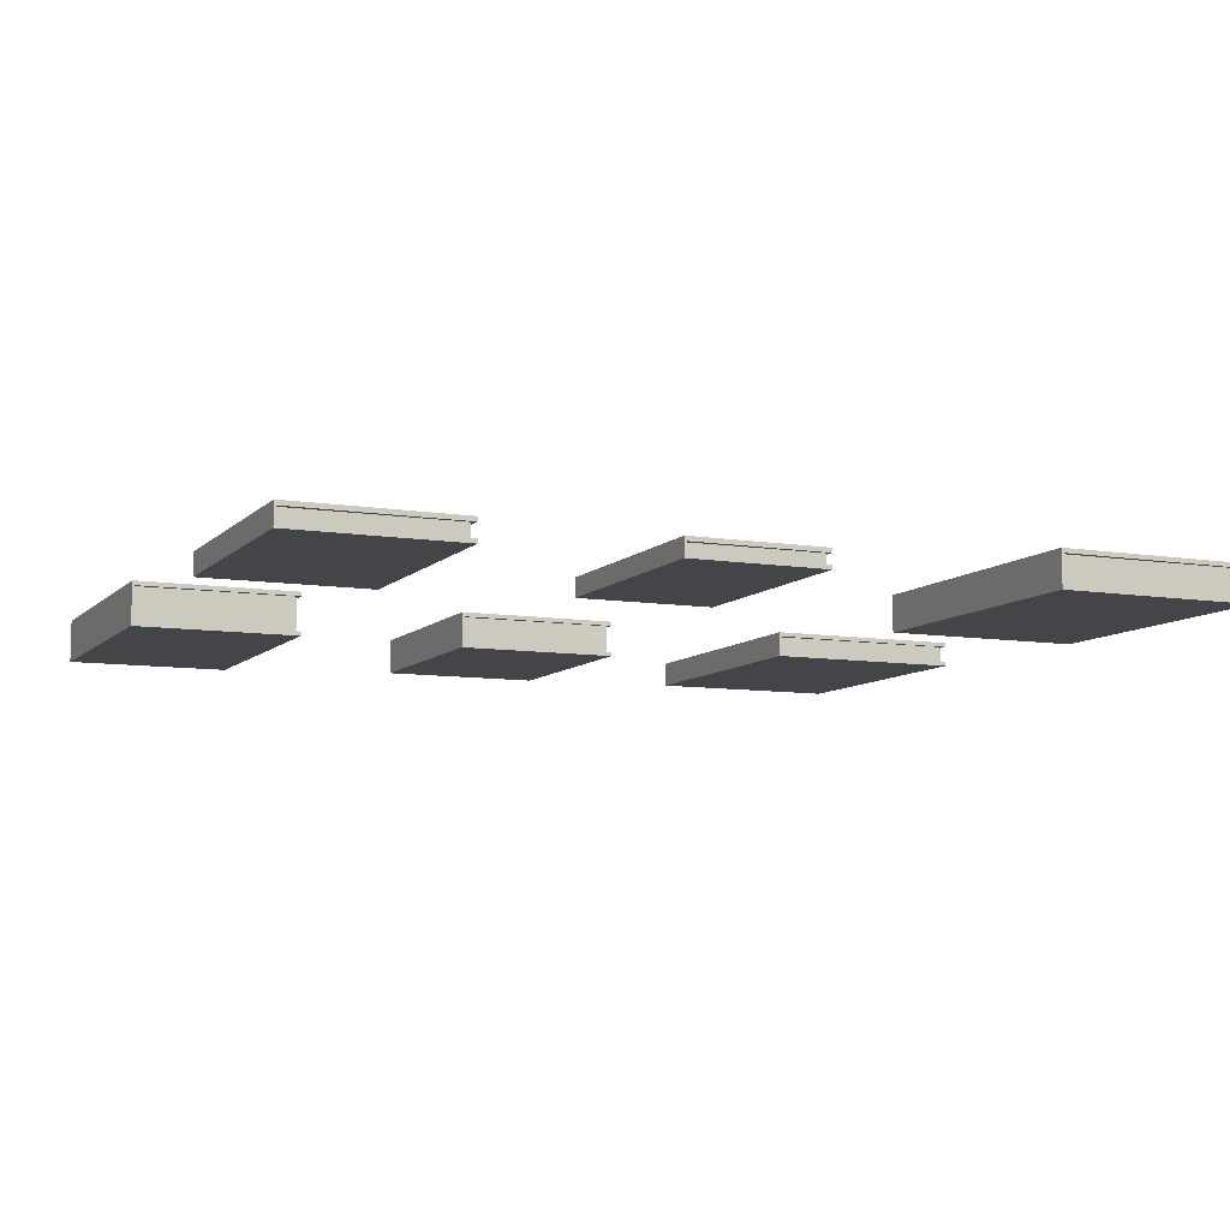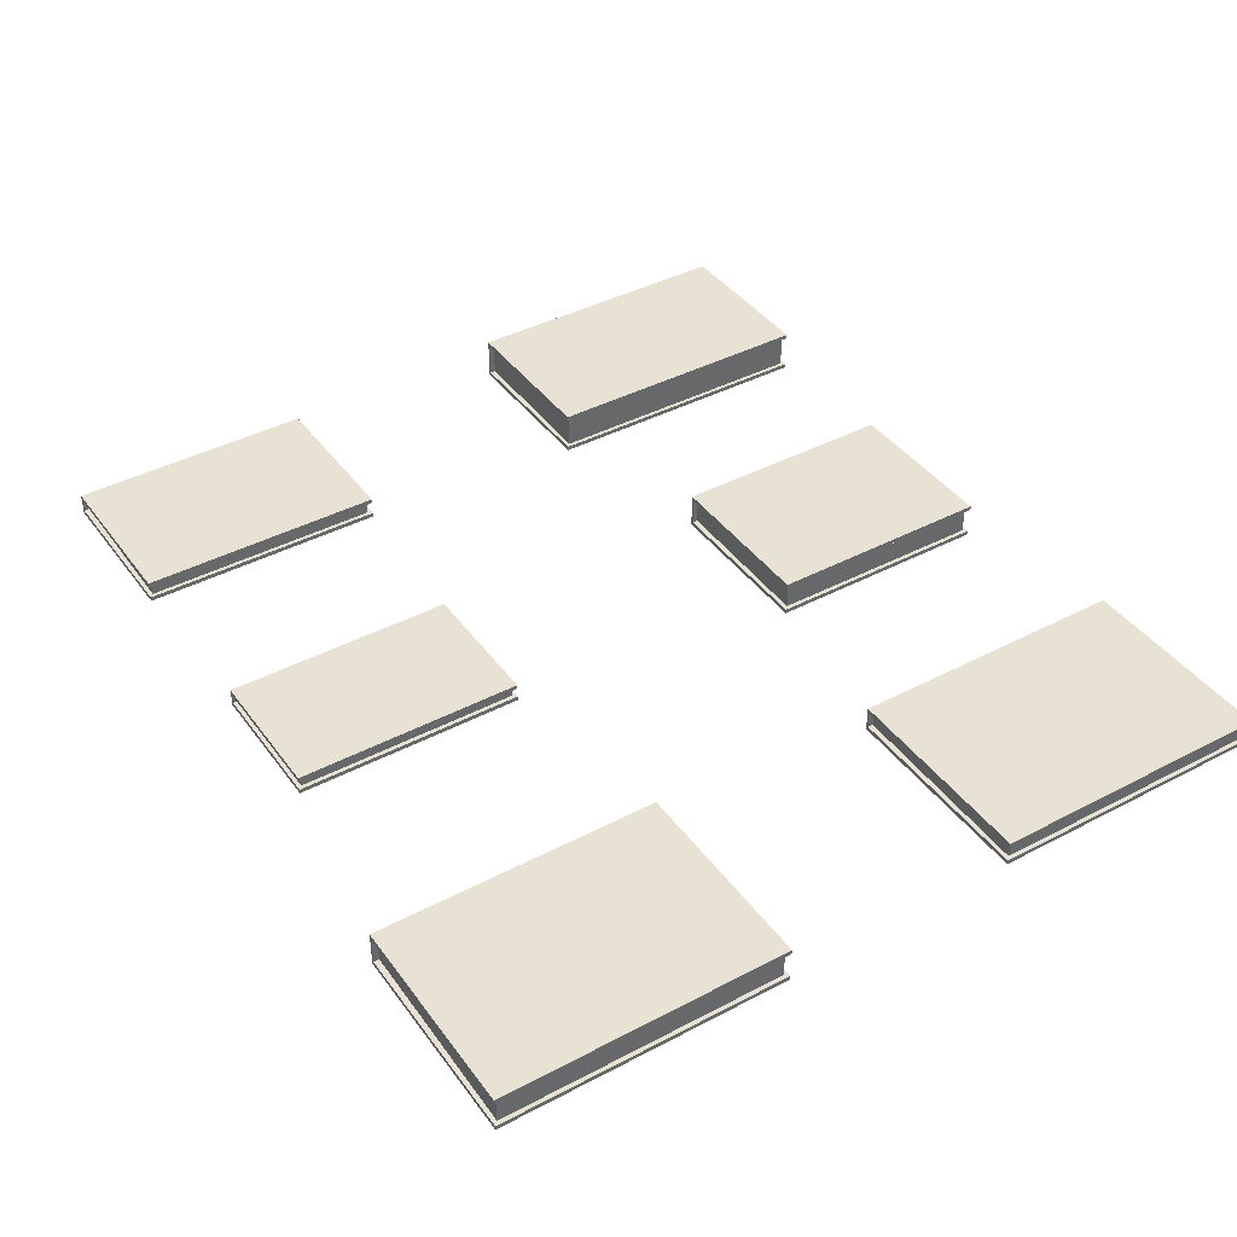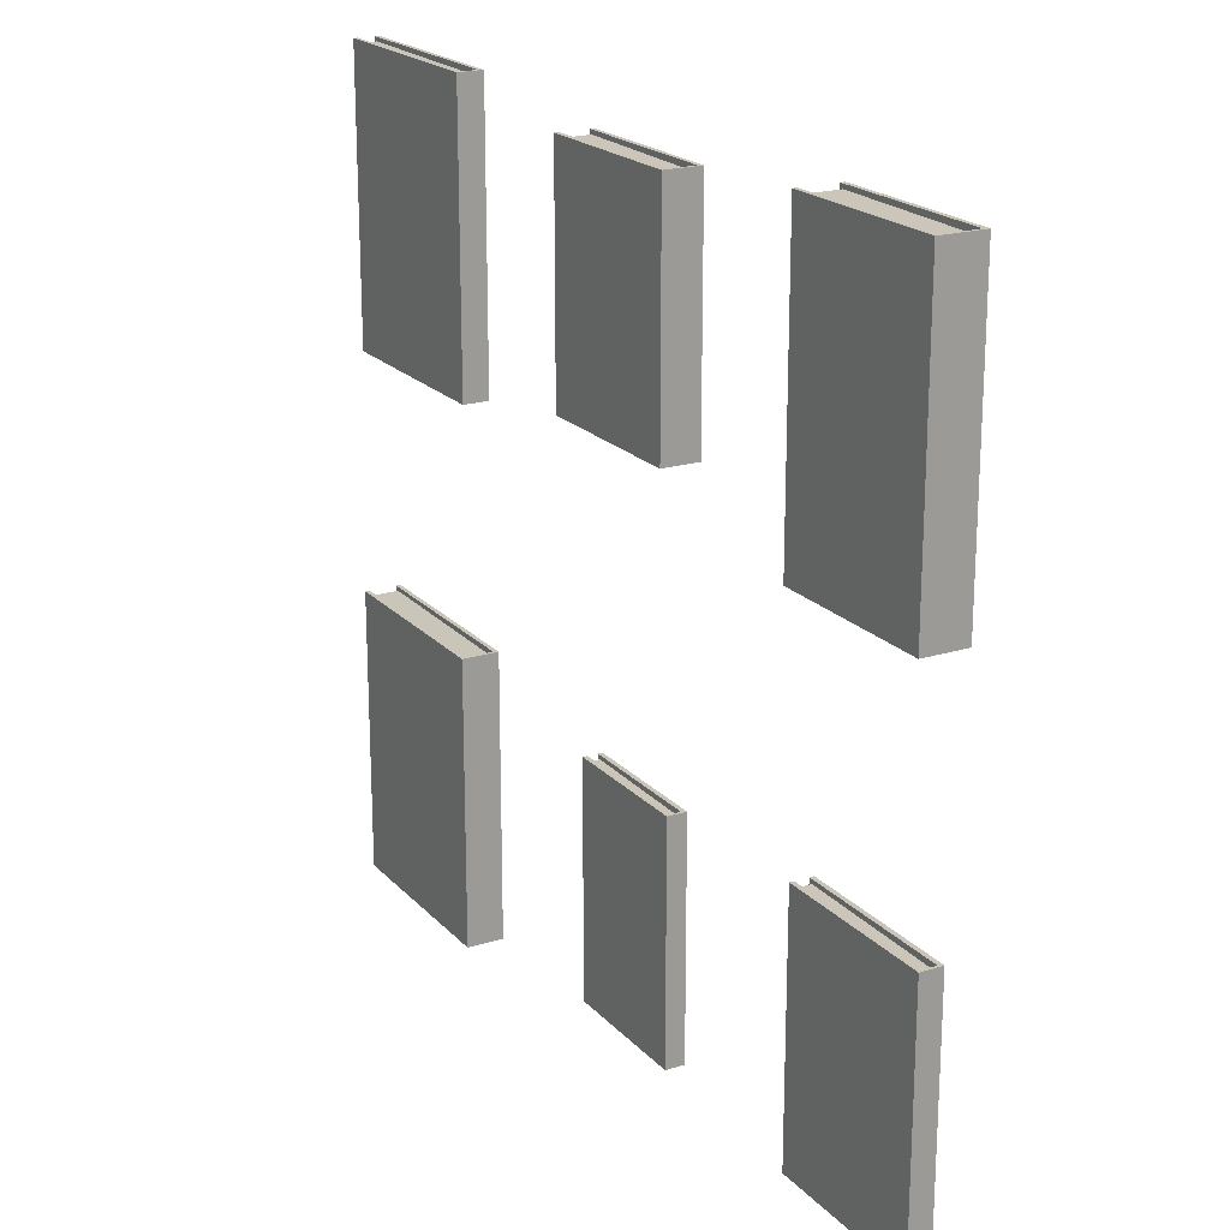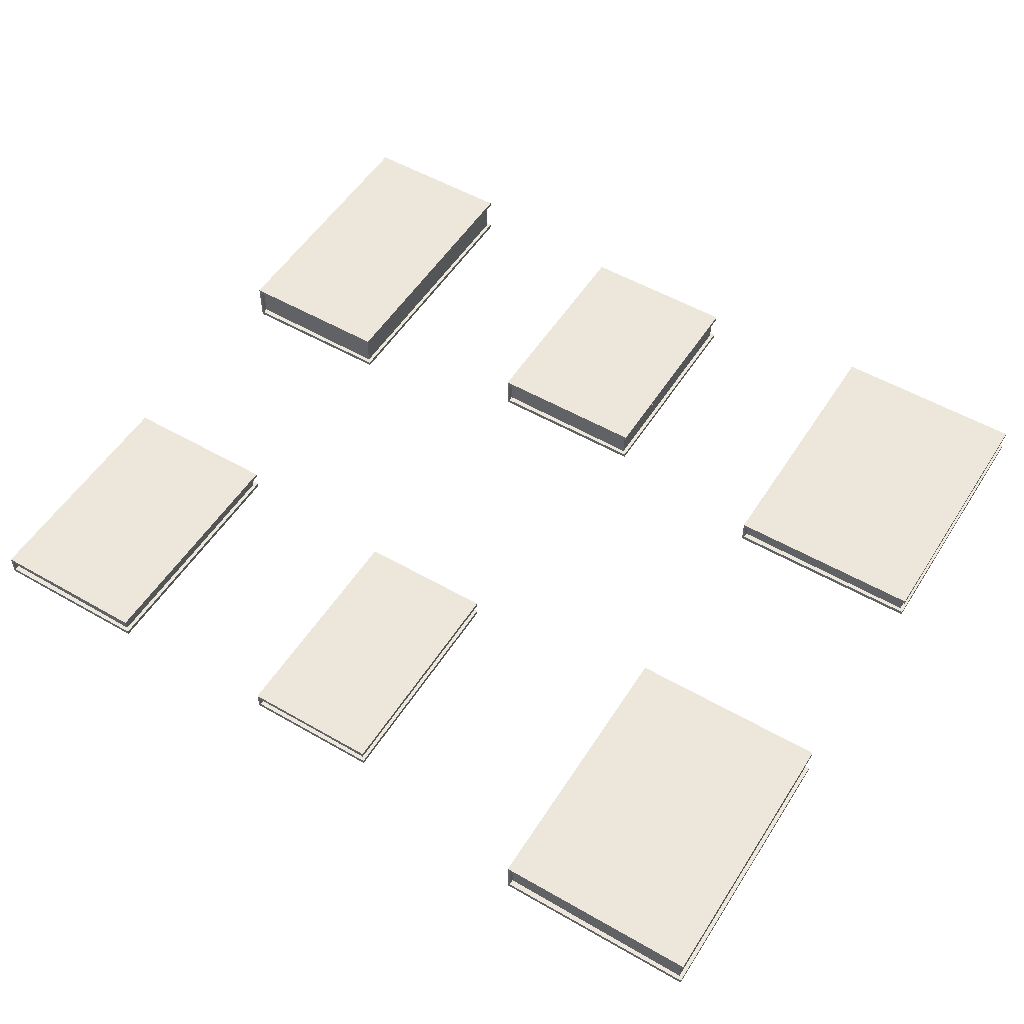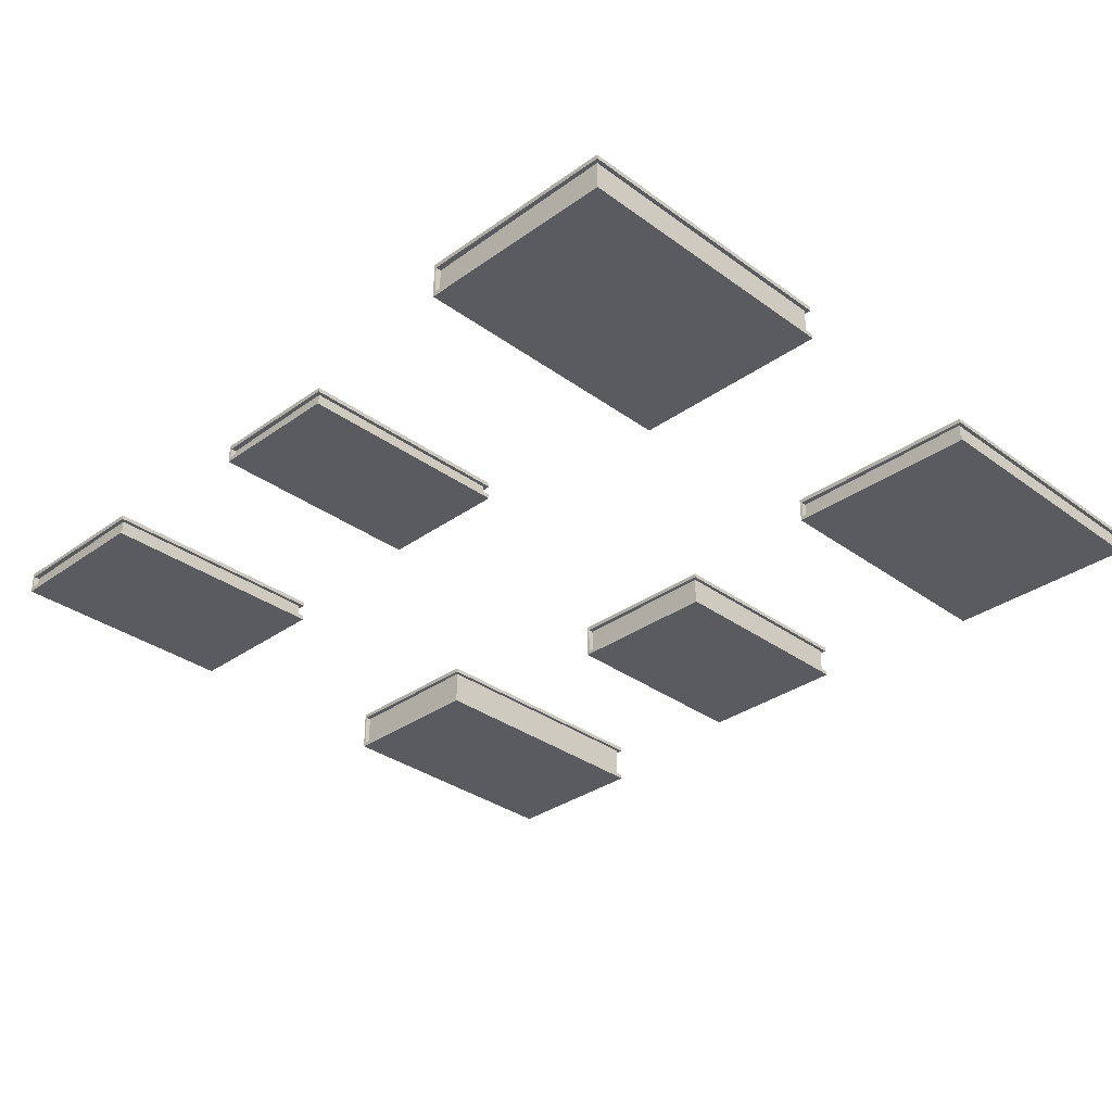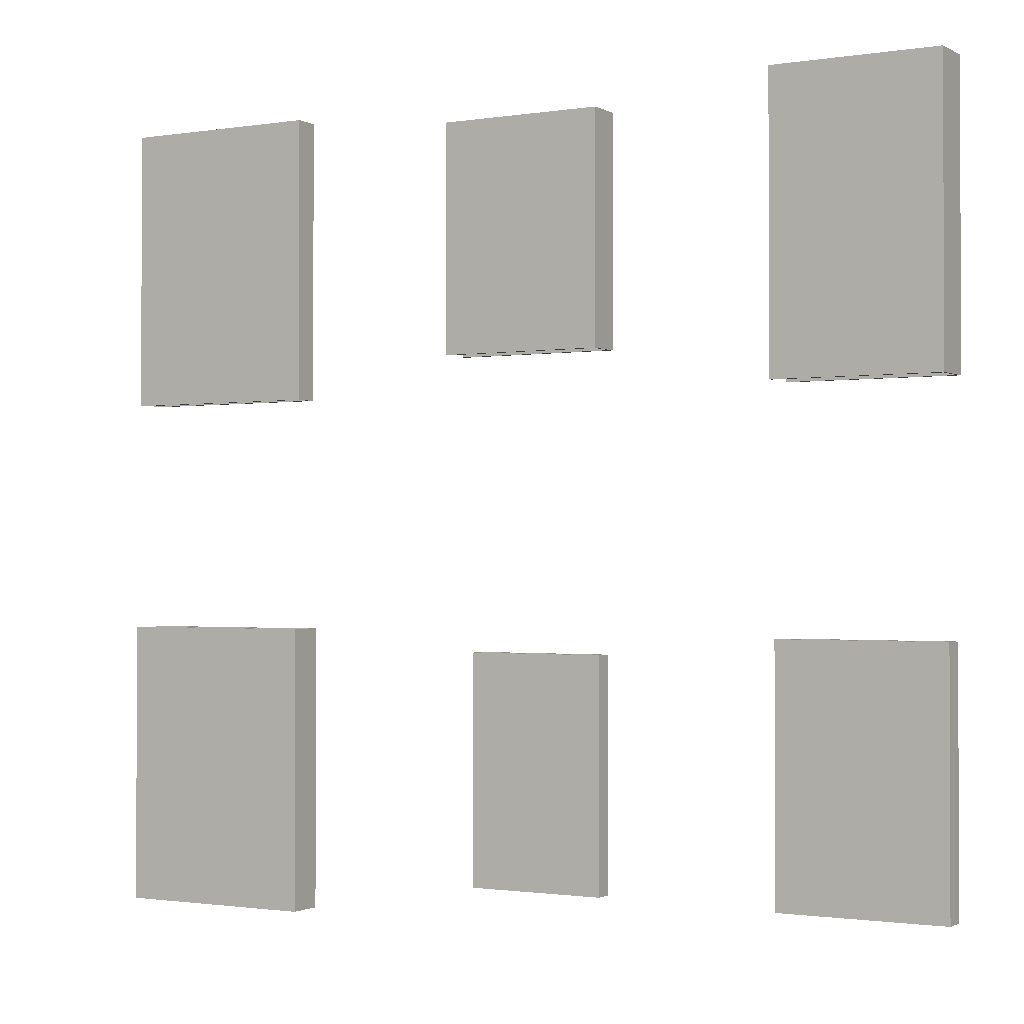
<metadata>
{"format":"obj","ext":"obj","renderer":"f3d","projection":"perspective","resolution":1024,"background":"white","views":[{"elev":-8.6,"azim":156.0,"up":"+Y"},{"elev":40.9,"azim":-122.7,"up":"+Y"},{"elev":20.3,"azim":60.5,"up":"+Z"},{"elev":53.0,"azim":-148.3,"up":"+Y"},{"elev":-32.8,"azim":-135.3,"up":"+Y"},{"elev":-1.2,"azim":30.1,"up":"+Z"}]}
</metadata>
<code>
o Books
v -0.4053 0.1046 2.16
v -0.4053 0.1046 0.84
v -0.4053 0.07907 2.16
v -0.4053 0.07907 0.84
v 0.5392 0.07907 0.84
v 0.5392 0.07907 2.16
v 0.5392 0.07907 2.128
v -0.3827 0.07907 2.137
v 0.5392 0.07907 0.8719
v -0.3827 0.07907 0.8625
v 0.5532 0.1046 0.84
v 0.5532 0.1046 2.16
v 1.595 0.1254 2.275
v 1.595 0.1254 0.625
v 1.595 0.09979 2.275
v 1.595 0.09979 0.625
v 2.539 0.09979 0.625
v 2.539 0.09979 2.275
v 2.539 0.09979 2.243
v 1.617 0.09979 2.252
v 2.539 0.09979 0.6569
v 1.617 0.09979 0.6475
v 2.553 0.1254 0.625
v 2.553 0.1254 2.275
v -2.618 0.07356 2.275
v -2.618 0.07356 0.625
v -2.618 0.04799 2.275
v -2.618 0.04799 0.625
v -1.453 0.04799 0.625
v -1.453 0.04799 2.275
v -1.453 0.04799 2.243
v -2.595 0.04799 2.252
v -1.453 0.04799 0.6569
v -2.595 0.04799 0.6475
v -1.439 0.07356 0.625
v -1.439 0.07356 2.275
v 1.595 0.06393 -0.735
v 1.595 0.06393 -2.165
v 1.595 0.03835 -0.735
v 1.595 0.03835 -2.165
v 2.539 0.03835 -2.165
v 2.539 0.03835 -0.735
v 2.539 0.03835 -0.7669
v 1.617 0.03835 -0.7575
v 2.539 0.03835 -2.133
v 1.617 0.03835 -2.142
v 2.553 0.06393 -2.165
v 2.553 0.06393 -0.735
v -0.2527 0.05434 -0.84
v -0.2527 0.05434 -2.16
v -0.2527 0.02876 -0.84
v -0.2527 0.02876 -2.16
v 0.5336 0.02876 -2.16
v 0.5336 0.02876 -0.84
v 0.5336 0.02876 -0.8719
v -0.2301 0.02876 -0.8625
v 0.5336 0.02876 -2.128
v -0.2301 0.02876 -2.137
v 0.5476 0.05434 -2.16
v 0.5476 0.05434 -0.84
v -2.618 0.1062 -0.725
v -2.618 0.1062 -2.375
v -2.618 0.08064 -0.725
v -2.618 0.08064 -2.375
v -1.453 0.08064 -2.375
v -1.453 0.08064 -0.725
v -1.453 0.08064 -0.7569
v -2.595 0.08064 -0.7475
v -1.453 0.08064 -2.343
v -2.595 0.08064 -2.352
v -1.439 0.1062 -2.375
v -1.439 0.1062 -0.725
v -0.4053 -0.1046 2.16
v -0.4053 -0.1046 0.84
v -0.4053 -0.07907 2.16
v -0.4053 -0.07907 0.84
v 0.5392 -0.07907 0.84
v 0.5392 -0.07907 2.16
v 0.5392 -0.07907 2.128
v -0.3827 -0.07907 2.137
v 0.5392 -0.07907 0.8719
v -0.3827 -0.07907 0.8625
v 0.5532 -0.1046 0.84
v 0.5532 -0.1046 2.16
v 0.5392 0 2.16
v 0.5392 0 0.84
v 0.5392 0 2.128
v -0.3827 0 2.137
v 0.5392 0 0.8719
v -0.3827 0 0.8625
v 0.5532 0 2.16
v 0.5532 0 0.84
v 1.595 -0.1254 2.275
v 1.595 -0.1254 0.625
v 1.595 -0.09979 2.275
v 1.595 -0.09979 0.625
v 2.539 -0.09979 0.625
v 2.539 -0.09979 2.275
v 2.539 -0.09979 2.243
v 1.617 -0.09979 2.252
v 2.539 -0.09979 0.6569
v 1.617 -0.09979 0.6475
v 2.553 -0.1254 0.625
v 2.553 -0.1254 2.275
v 2.539 0 2.275
v 2.539 0 0.625
v 2.539 0 2.243
v 1.617 0 2.252
v 2.539 0 0.6569
v 1.617 0 0.6475
v 2.553 0 2.275
v 2.553 0 0.625
v -2.618 -0.07356 2.275
v -2.618 -0.07356 0.625
v -2.618 -0.04799 2.275
v -2.618 -0.04799 0.625
v -1.453 -0.04799 0.625
v -1.453 -0.04799 2.275
v -1.453 -0.04799 2.243
v -2.595 -0.04799 2.252
v -1.453 -0.04799 0.6569
v -2.595 -0.04799 0.6475
v -1.439 -0.07356 0.625
v -1.439 -0.07356 2.275
v -1.453 0 2.275
v -1.453 0 0.625
v -1.453 0 2.243
v -2.595 0 2.252
v -1.453 0 0.6569
v -2.595 0 0.6475
v -1.439 0 2.275
v -1.439 0 0.625
v 1.595 -0.06393 -0.735
v 1.595 -0.06393 -2.165
v 1.595 -0.03835 -0.735
v 1.595 -0.03835 -2.165
v 2.539 -0.03835 -2.165
v 2.539 -0.03835 -0.735
v 2.539 -0.03835 -0.7669
v 1.617 -0.03835 -0.7575
v 2.539 -0.03835 -2.133
v 1.617 -0.03835 -2.142
v 2.553 -0.06393 -2.165
v 2.553 -0.06393 -0.735
v 2.539 0 -0.735
v 2.539 0 -2.165
v 2.539 0 -0.7669
v 1.617 0 -0.7575
v 2.539 0 -2.133
v 1.617 0 -2.142
v 2.553 0 -0.735
v 2.553 0 -2.165
v -0.2527 -0.05434 -0.84
v -0.2527 -0.05434 -2.16
v -0.2527 -0.02876 -0.84
v -0.2527 -0.02876 -2.16
v 0.5336 -0.02876 -2.16
v 0.5336 -0.02876 -0.84
v 0.5336 -0.02876 -0.8719
v -0.2301 -0.02876 -0.8625
v 0.5336 -0.02876 -2.128
v -0.2301 -0.02876 -2.137
v 0.5476 -0.05434 -2.16
v 0.5476 -0.05434 -0.84
v 0.5336 0 -0.84
v 0.5336 0 -2.16
v 0.5336 0 -0.8719
v -0.2301 0 -0.8625
v 0.5336 0 -2.128
v -0.2301 0 -2.137
v 0.5476 0 -0.84
v 0.5476 0 -2.16
v -2.618 -0.1062 -0.725
v -2.618 -0.1062 -2.375
v -2.618 -0.08064 -0.725
v -2.618 -0.08064 -2.375
v -1.453 -0.08064 -2.375
v -1.453 -0.08064 -0.725
v -1.453 -0.08064 -0.7569
v -2.595 -0.08064 -0.7475
v -1.453 -0.08064 -2.343
v -2.595 -0.08064 -2.352
v -1.439 -0.1062 -2.375
v -1.439 -0.1062 -0.725
v -1.453 0 -0.725
v -1.453 0 -2.375
v -1.453 0 -0.7569
v -2.595 0 -0.7475
v -1.453 0 -2.343
v -2.595 0 -2.352
v -1.439 0 -0.725
v -1.439 0 -2.375
f 11 2 1 12
f 86 5 92
f 4 2 11 5
f 3 1 2 4
f 85 6 7 87
f 6 12 1 3
f 6 3 8 7
f 3 4 10 8
f 4 5 9 10
f 92 11 12 91
f 12 6 91
f 5 11 92
f 8 10 90 88
f 10 9 89 90
f 7 8 88 87
f 5 86 89 9
f 6 85 91
f 23 14 13 24
f 106 17 112
f 16 14 23 17
f 15 13 14 16
f 105 18 19 107
f 18 24 13 15
f 18 15 20 19
f 15 16 22 20
f 16 17 21 22
f 112 23 24 111
f 24 18 111
f 17 23 112
f 20 22 110 108
f 22 21 109 110
f 19 20 108 107
f 17 106 109 21
f 18 105 111
f 35 26 25 36
f 126 29 132
f 28 26 35 29
f 27 25 26 28
f 125 30 31 127
f 30 36 25 27
f 30 27 32 31
f 27 28 34 32
f 28 29 33 34
f 132 35 36 131
f 36 30 131
f 29 35 132
f 32 34 130 128
f 34 33 129 130
f 31 32 128 127
f 29 126 129 33
f 30 125 131
f 47 38 37 48
f 146 41 152
f 40 38 47 41
f 39 37 38 40
f 145 42 43 147
f 42 48 37 39
f 42 39 44 43
f 39 40 46 44
f 40 41 45 46
f 152 47 48 151
f 48 42 151
f 41 47 152
f 44 46 150 148
f 46 45 149 150
f 43 44 148 147
f 41 146 149 45
f 42 145 151
f 59 50 49 60
f 166 53 172
f 52 50 59 53
f 51 49 50 52
f 165 54 55 167
f 54 60 49 51
f 54 51 56 55
f 51 52 58 56
f 52 53 57 58
f 172 59 60 171
f 60 54 171
f 53 59 172
f 56 58 170 168
f 58 57 169 170
f 55 56 168 167
f 53 166 169 57
f 54 165 171
f 71 62 61 72
f 186 65 192
f 64 62 71 65
f 63 61 62 64
f 185 66 67 187
f 66 72 61 63
f 66 63 68 67
f 63 64 70 68
f 64 65 69 70
f 192 71 72 191
f 72 66 191
f 65 71 192
f 68 70 190 188
f 70 69 189 190
f 67 68 188 187
f 65 186 189 69
f 66 185 191
f 83 84 73 74
f 86 92 77
f 76 77 83 74
f 75 76 74 73
f 85 87 79 78
f 78 75 73 84
f 78 79 80 75
f 75 80 82 76
f 76 82 81 77
f 92 91 84 83
f 84 91 78
f 77 92 83
f 80 88 90 82
f 82 90 89 81
f 79 87 88 80
f 77 81 89 86
f 78 91 85
f 103 104 93 94
f 106 112 97
f 96 97 103 94
f 95 96 94 93
f 105 107 99 98
f 98 95 93 104
f 98 99 100 95
f 95 100 102 96
f 96 102 101 97
f 112 111 104 103
f 104 111 98
f 97 112 103
f 100 108 110 102
f 102 110 109 101
f 99 107 108 100
f 97 101 109 106
f 98 111 105
f 123 124 113 114
f 126 132 117
f 116 117 123 114
f 115 116 114 113
f 125 127 119 118
f 118 115 113 124
f 118 119 120 115
f 115 120 122 116
f 116 122 121 117
f 132 131 124 123
f 124 131 118
f 117 132 123
f 120 128 130 122
f 122 130 129 121
f 119 127 128 120
f 117 121 129 126
f 118 131 125
f 143 144 133 134
f 146 152 137
f 136 137 143 134
f 135 136 134 133
f 145 147 139 138
f 138 135 133 144
f 138 139 140 135
f 135 140 142 136
f 136 142 141 137
f 152 151 144 143
f 144 151 138
f 137 152 143
f 140 148 150 142
f 142 150 149 141
f 139 147 148 140
f 137 141 149 146
f 138 151 145
f 163 164 153 154
f 166 172 157
f 156 157 163 154
f 155 156 154 153
f 165 167 159 158
f 158 155 153 164
f 158 159 160 155
f 155 160 162 156
f 156 162 161 157
f 172 171 164 163
f 164 171 158
f 157 172 163
f 160 168 170 162
f 162 170 169 161
f 159 167 168 160
f 157 161 169 166
f 158 171 165
f 183 184 173 174
f 186 192 177
f 176 177 183 174
f 175 176 174 173
f 185 187 179 178
f 178 175 173 184
f 178 179 180 175
f 175 180 182 176
f 176 182 181 177
f 192 191 184 183
f 184 191 178
f 177 192 183
f 180 188 190 182
f 182 190 189 181
f 179 187 188 180
f 177 181 189 186
f 178 191 185

</code>
